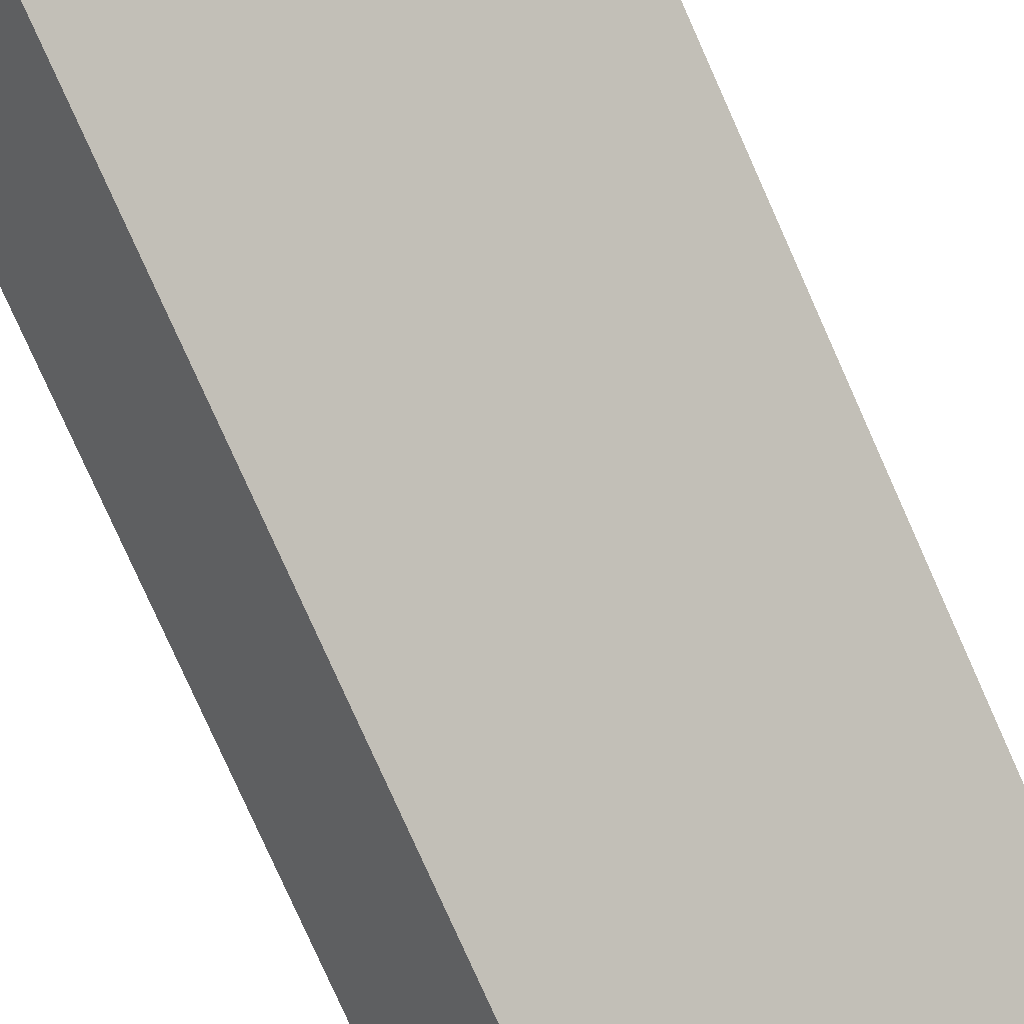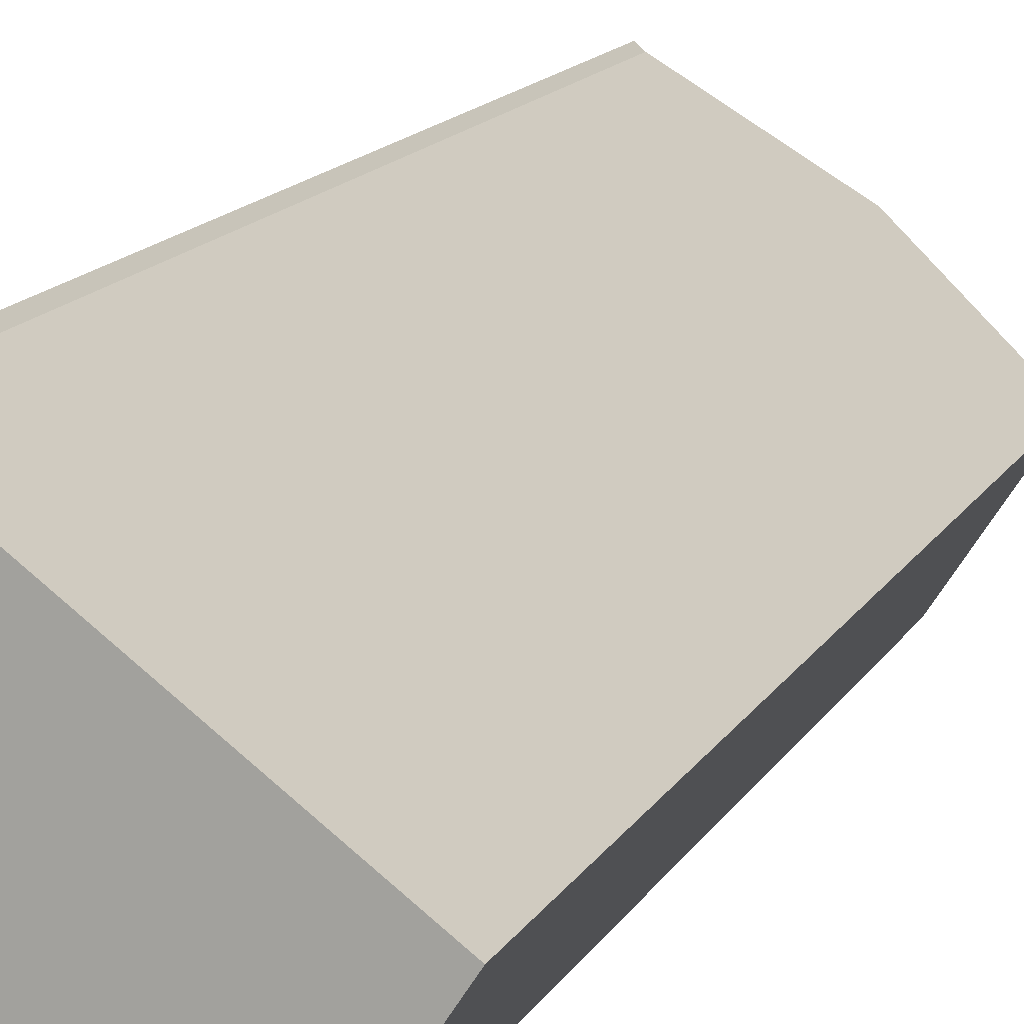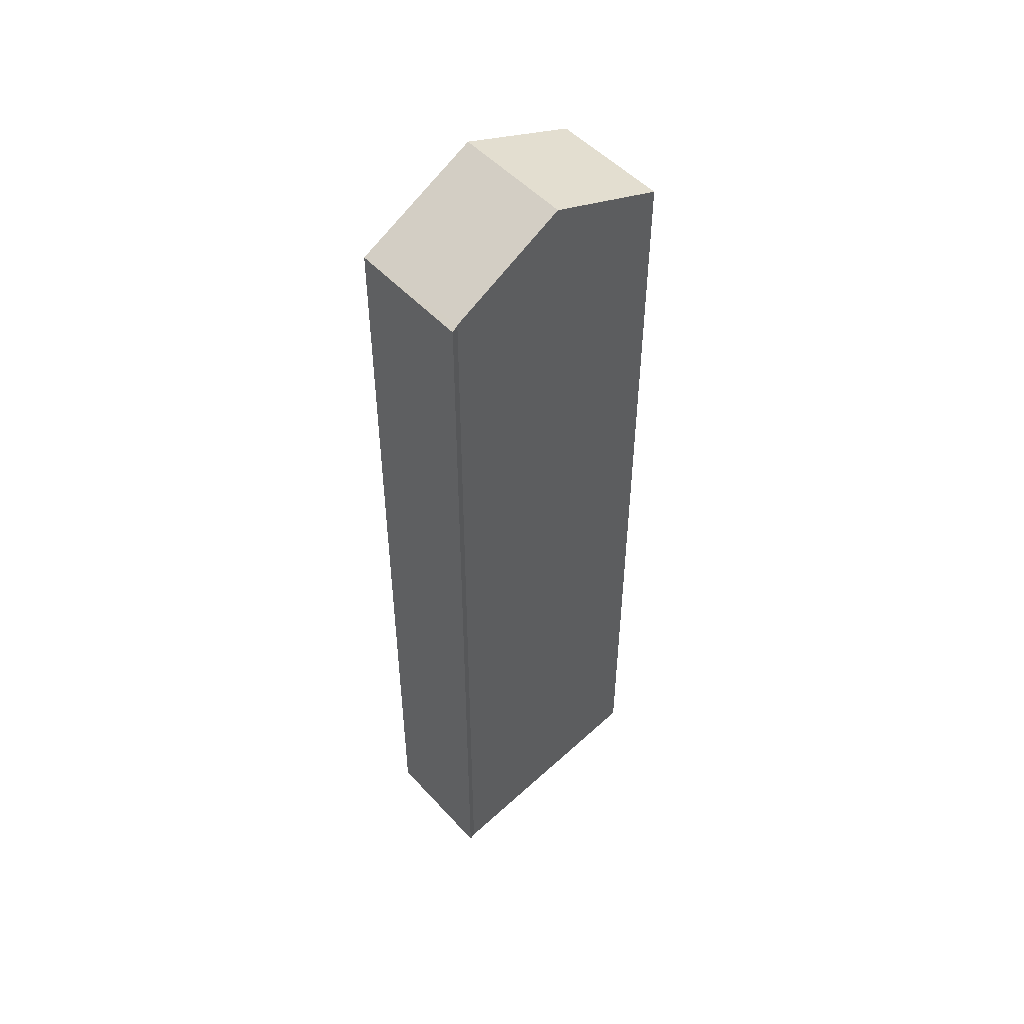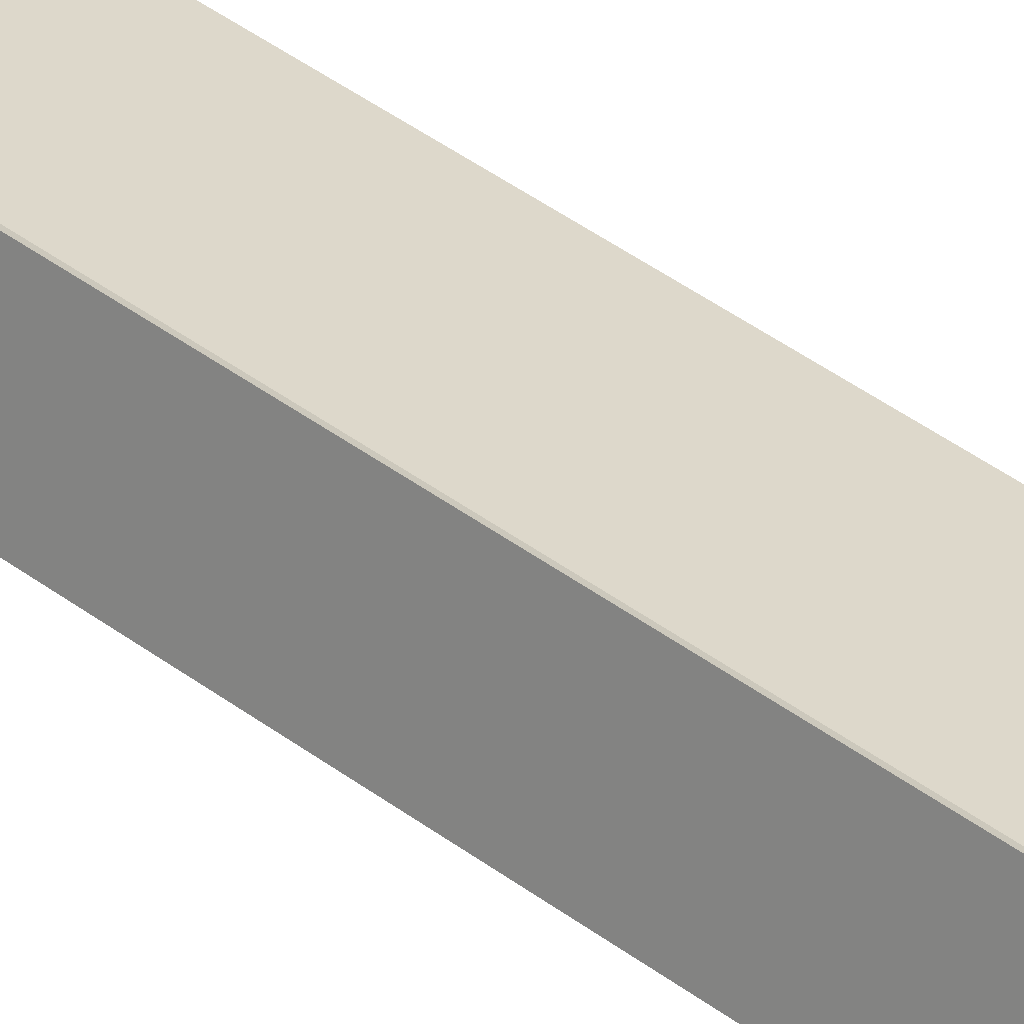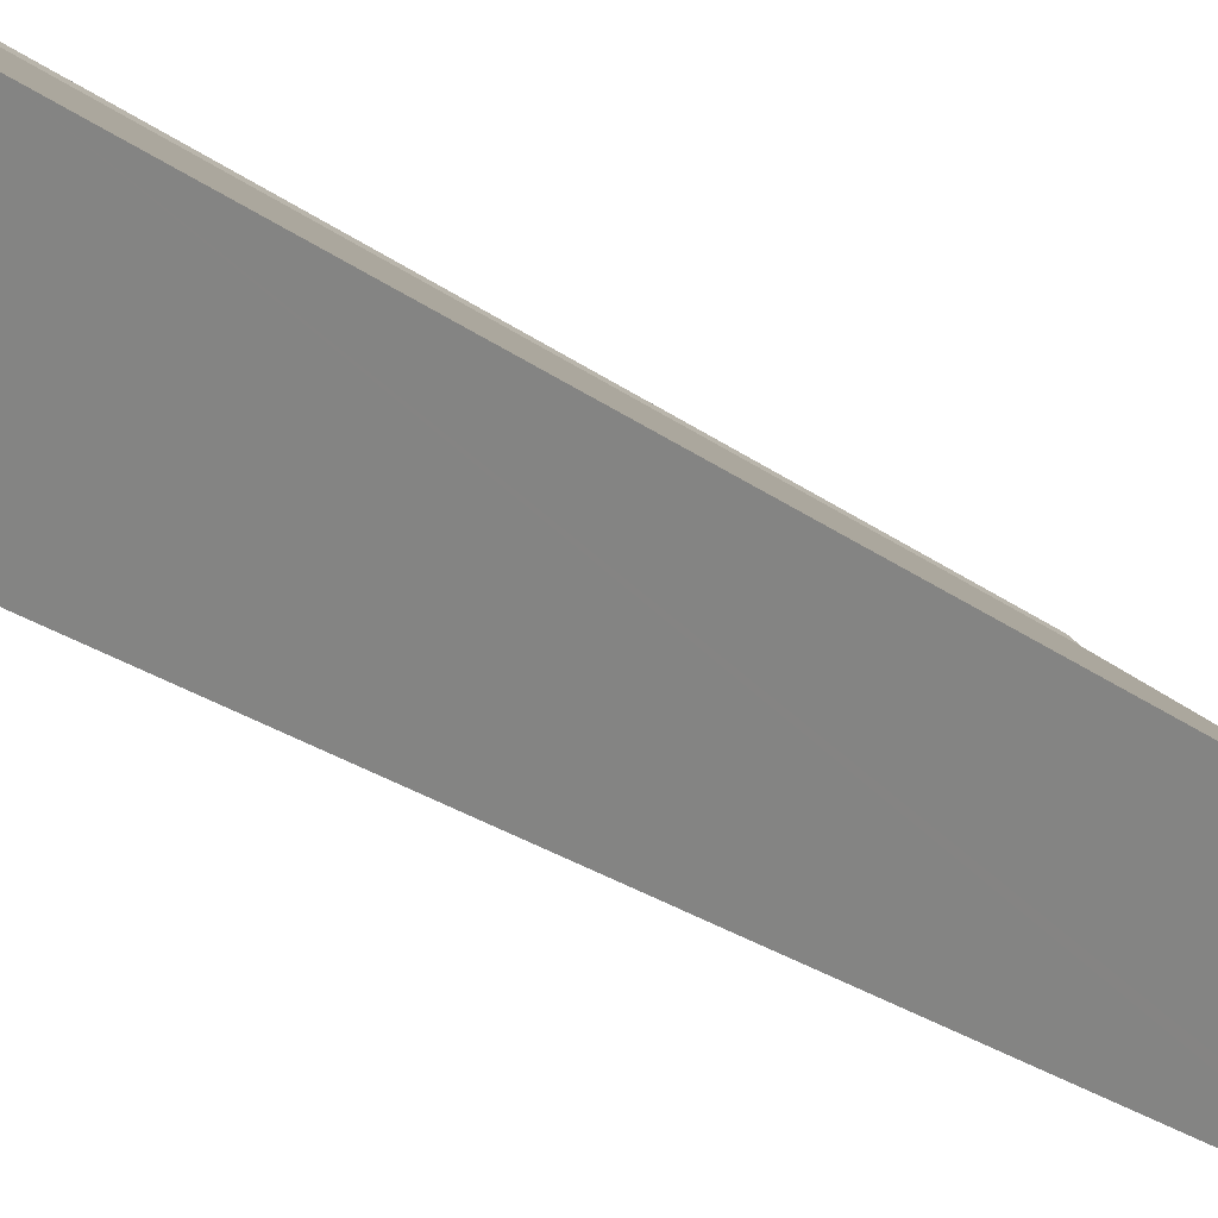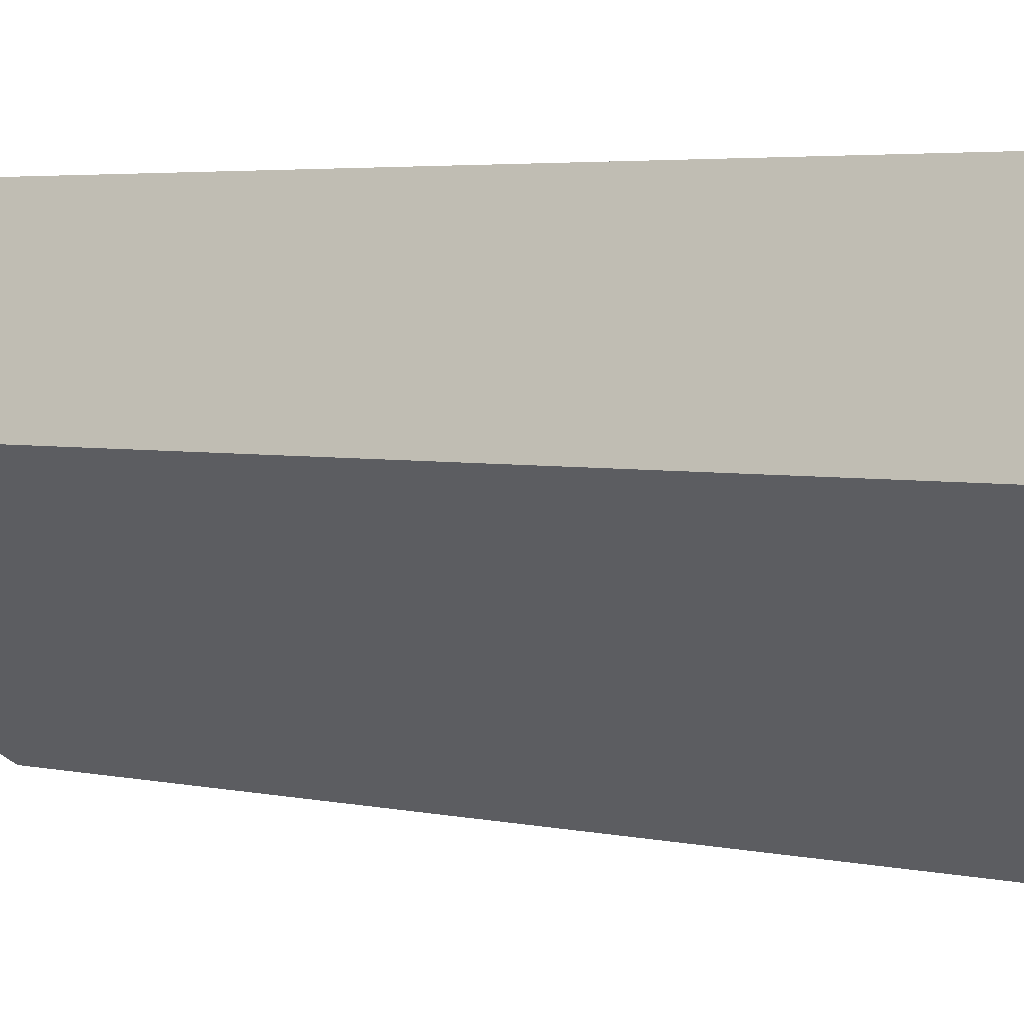
<metadata>
{"format":"obj","ext":"obj","renderer":"f3d","projection":"perspective","resolution":1024,"background":"white","views":[{"elev":-76.8,"azim":-156.1,"up":"+Z"},{"elev":12.3,"azim":17.3,"up":"+Z"},{"elev":50.3,"azim":-7.6,"up":"+Y"},{"elev":61.2,"azim":-55.3,"up":"+Z"},{"elev":-20.6,"azim":34.9,"up":"+Z"},{"elev":2.6,"azim":-42.3,"up":"+Z"}]}
</metadata>
<code>
v  5.691 18.18 -1.127
v  2.157 19.37 -1.63
v  3.545 19.37 0.516
v  4.296 18.19 -3.245
v  4.359 18.19 -3.149
v  1.509 18.25 2.075
v  0 18.18 1.113e-15
v  1.412 18.18 2.184
v  1.509 -1.271e-16 2.075
v  1.412 -1.337e-16 2.184
v  5.691 6.901e-17 -1.127
v  3.545 -3.16e-17 0.516
v  4.296 1.987e-16 -3.245
v  4.359 1.928e-16 -3.149
v  0 0 0
v  2.157 9.981e-17 -1.63
g defaultobject
f 1 2 3
f 2 1 4
f 4 1 5
f 6 7 8
f 7 6 3
f 7 3 2
f 8 9 6
f 9 8 10
f 6 1 3
f 1 6 9
f 1 9 11
f 11 9 12
f 11 5 1
f 5 11 4
f 4 11 13
f 13 11 14
f 4 7 2
f 7 4 13
f 7 13 15
f 15 13 16
f 15 8 7
f 8 15 10
f 12 14 11
f 14 12 13
f 13 12 16
f 16 12 9
f 16 9 15
f 15 9 10

</code>
